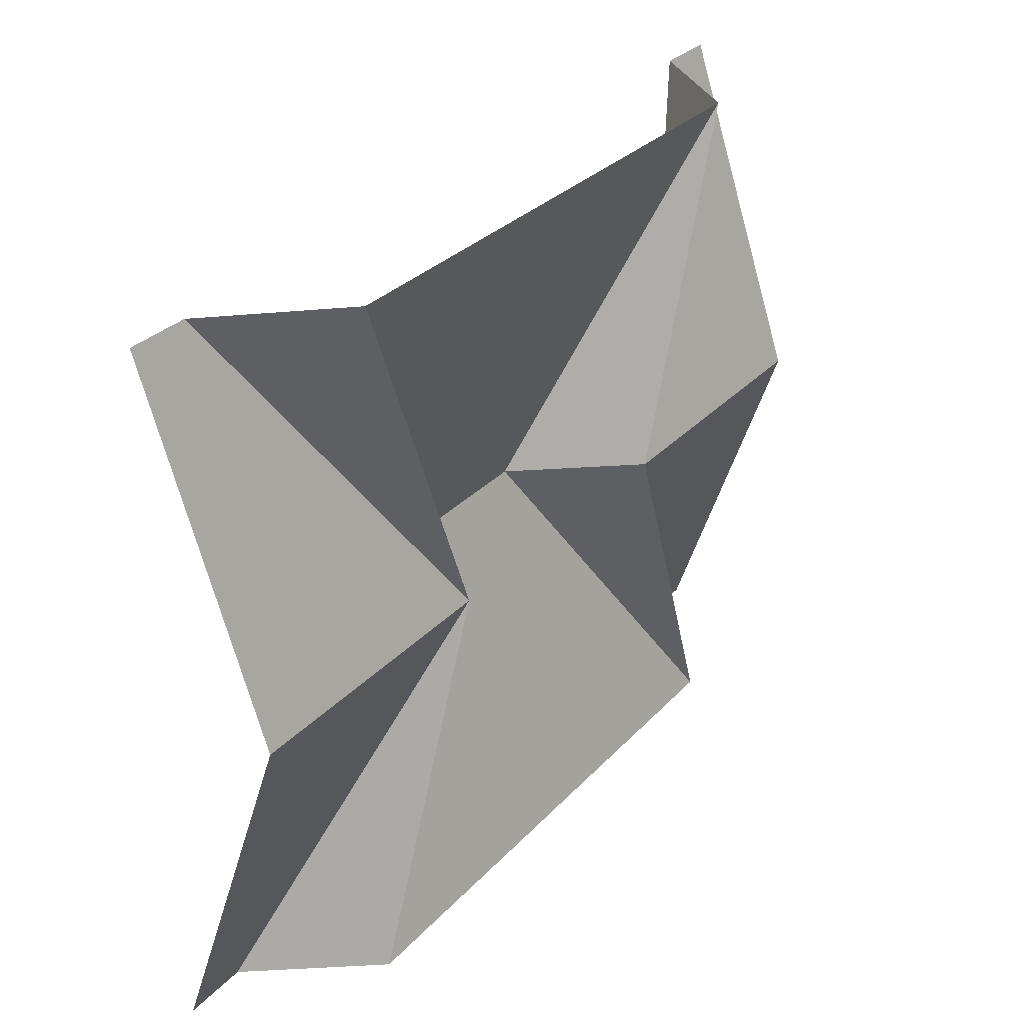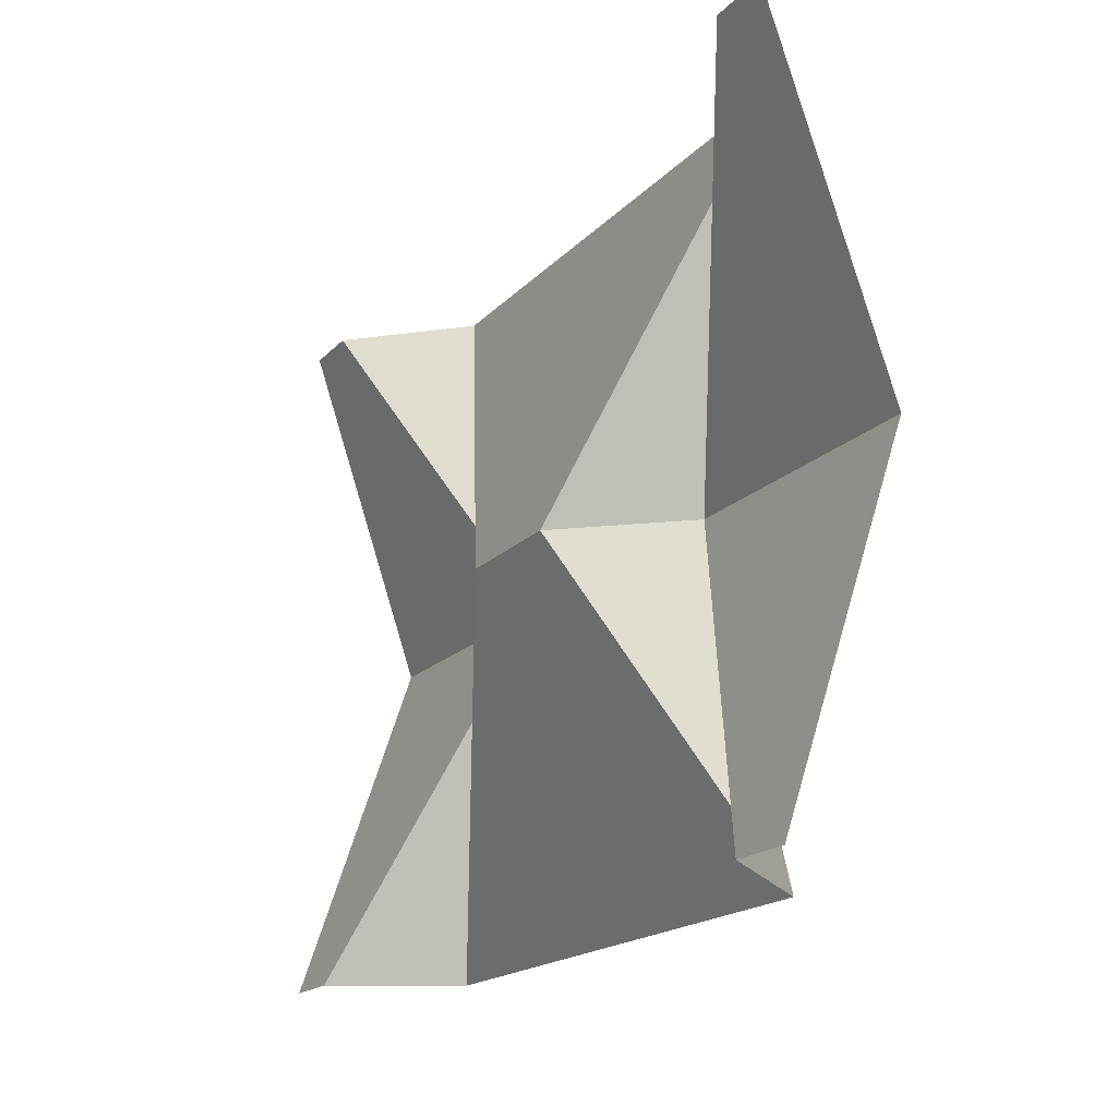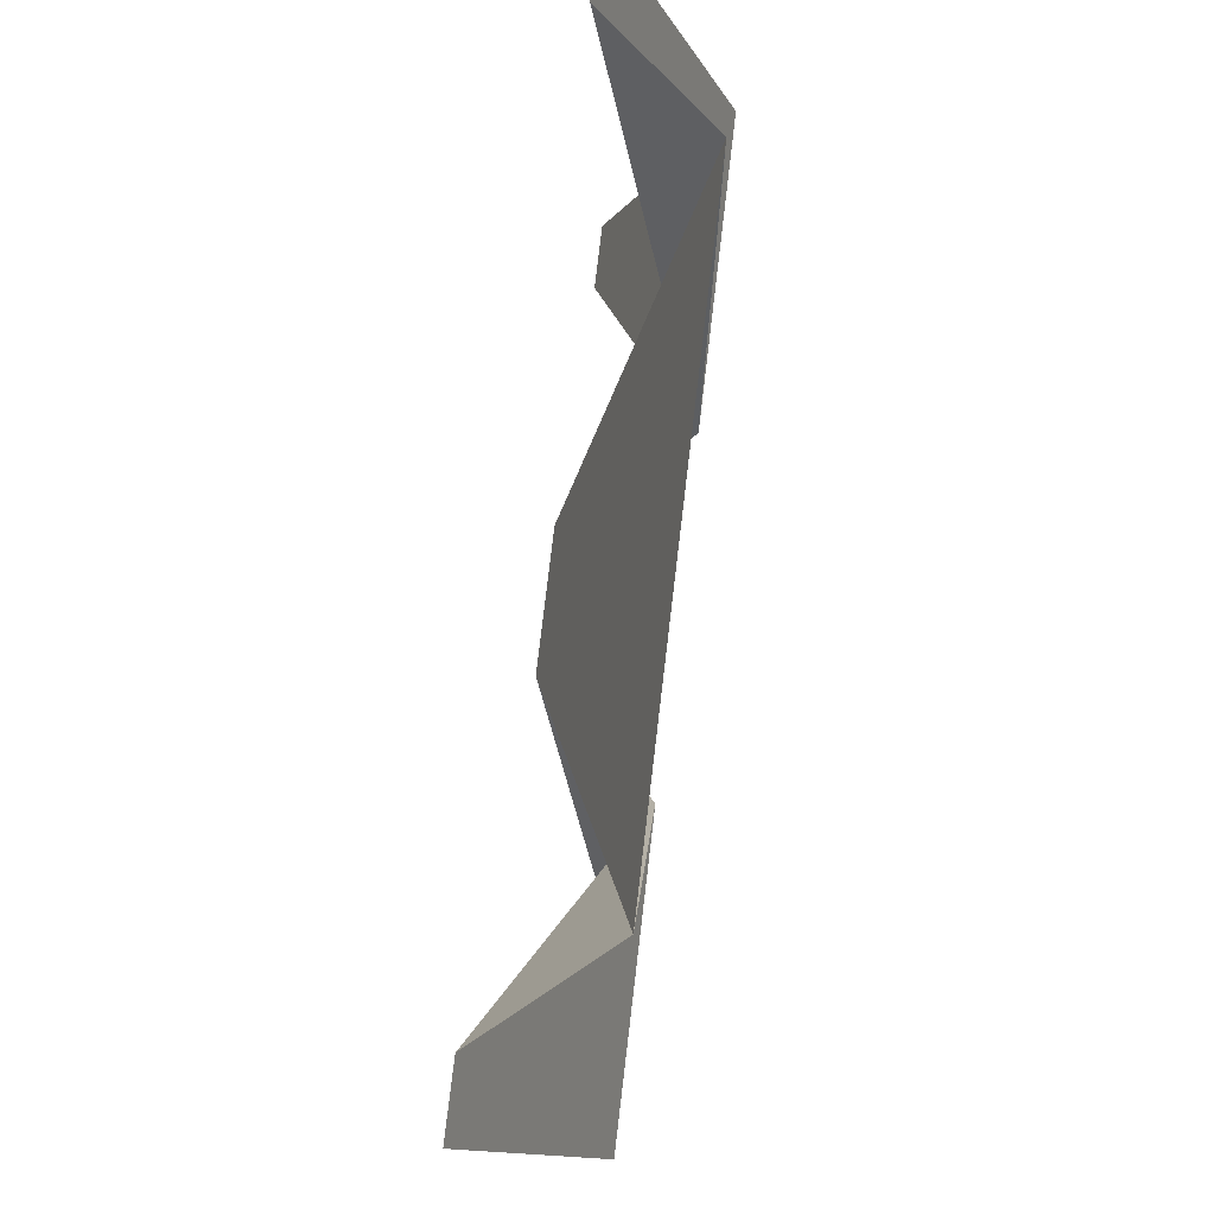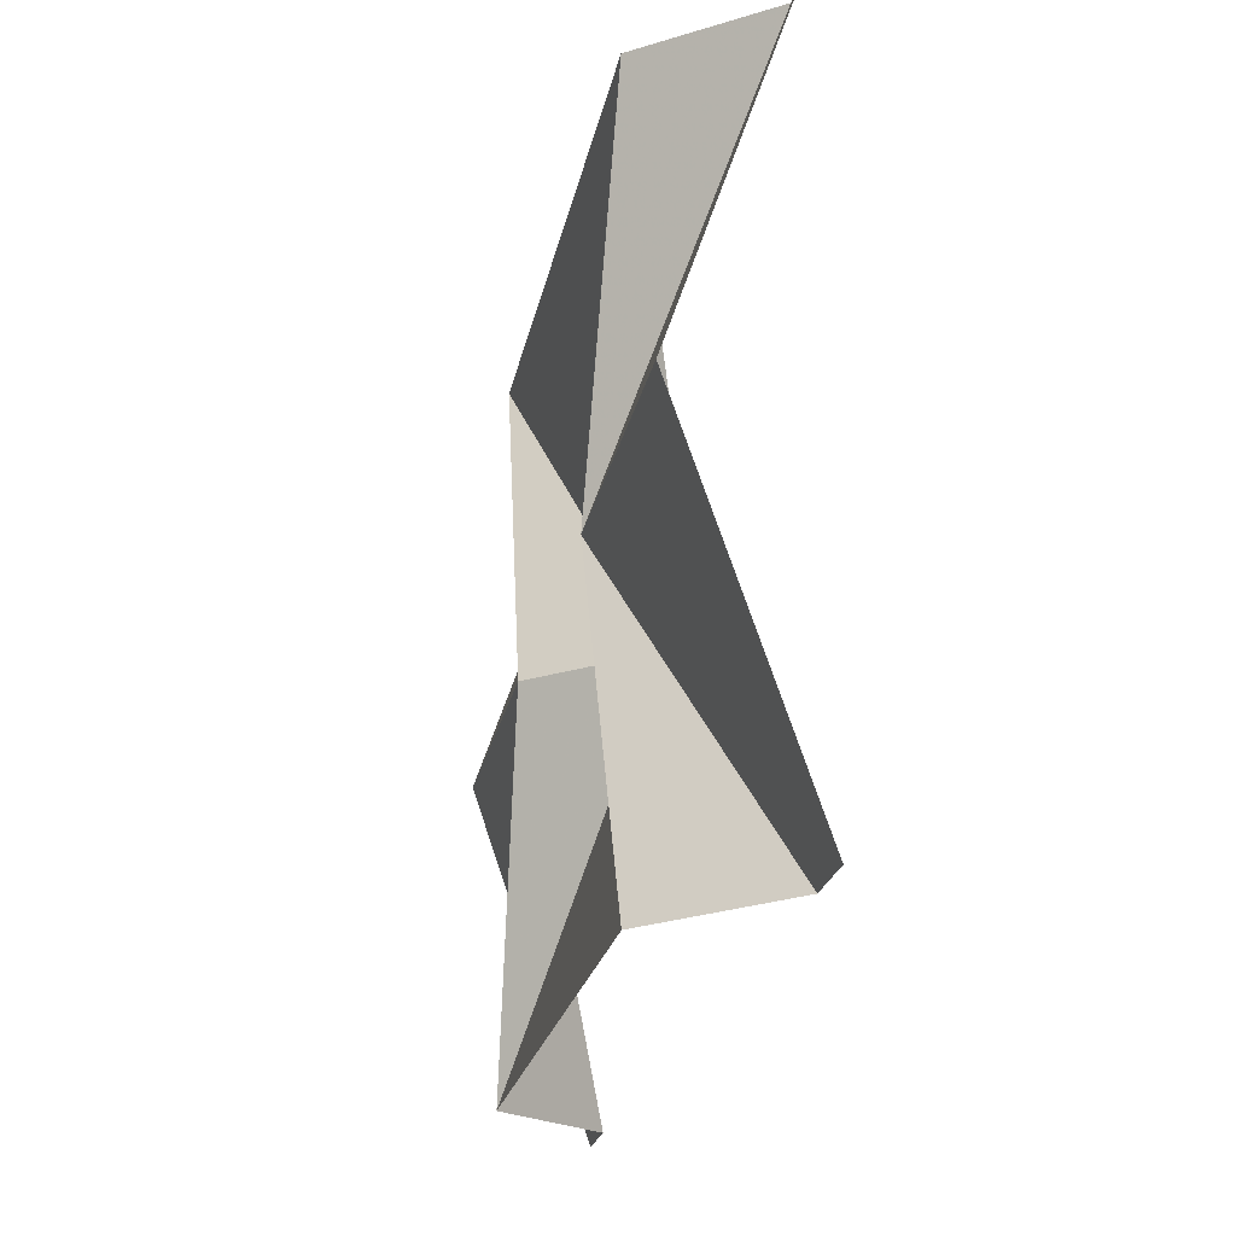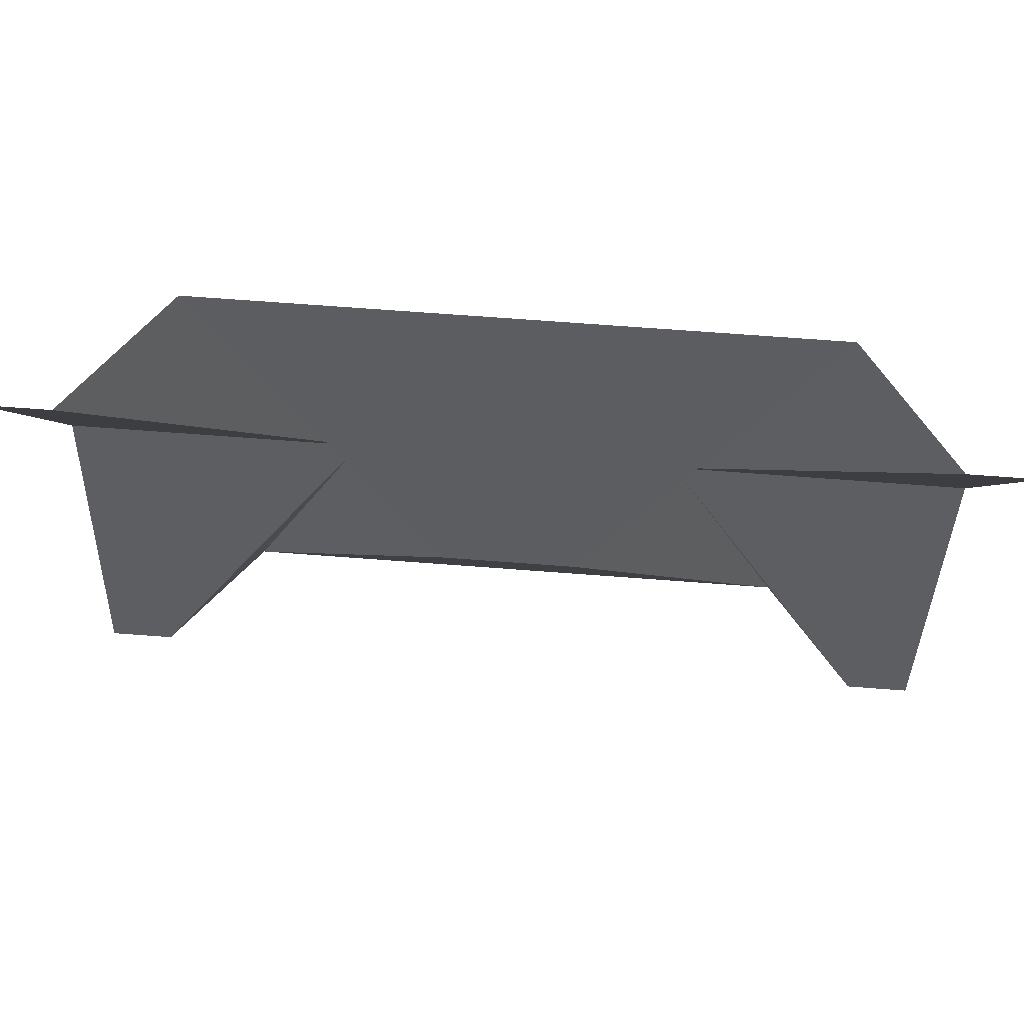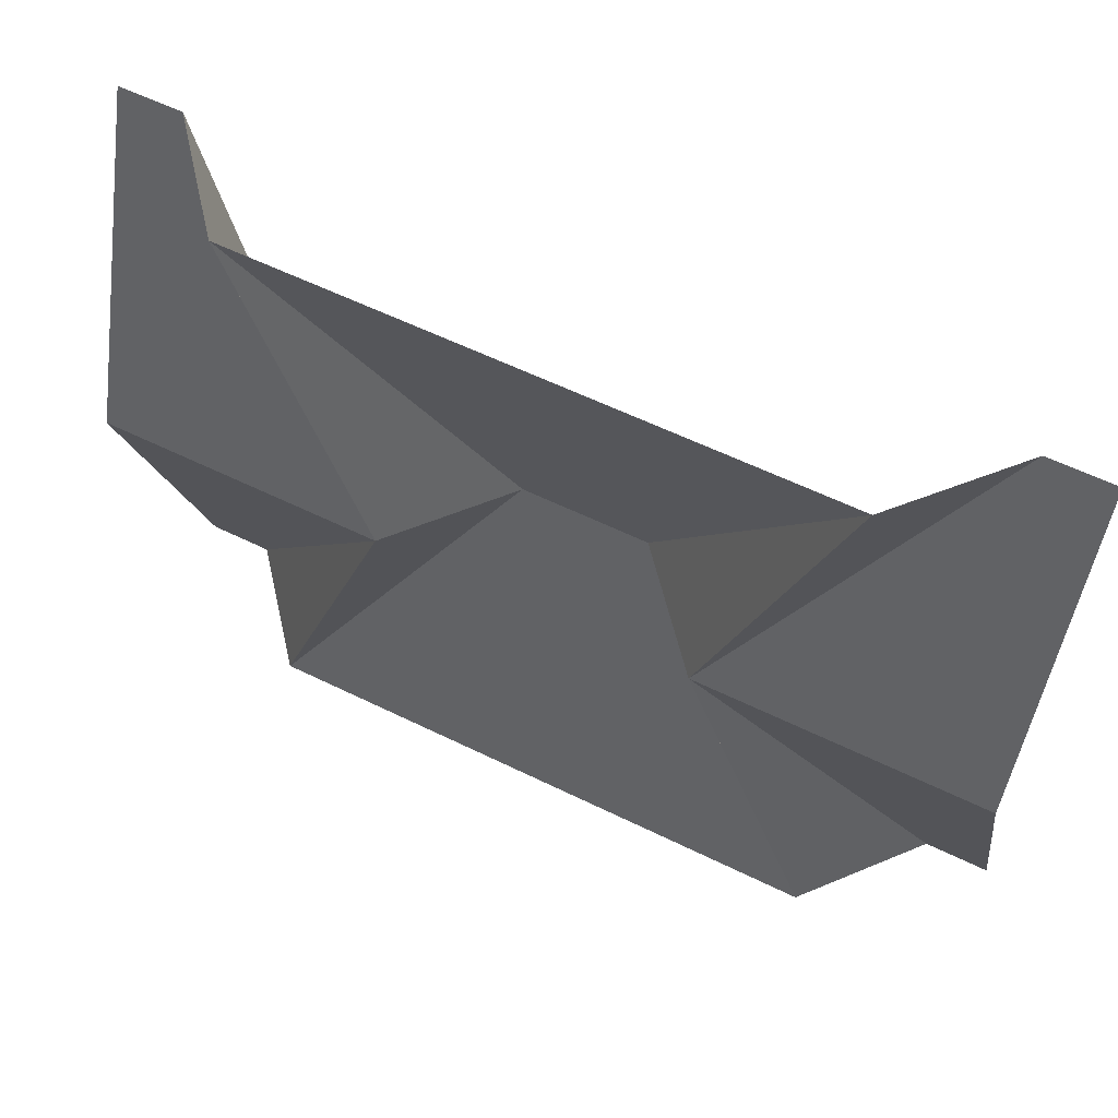
<metadata>
{"format":"obj","ext":"obj","renderer":"f3d","projection":"perspective","resolution":1024,"background":"white","views":[{"elev":30.1,"azim":-56.0,"up":"+Y"},{"elev":-17.6,"azim":-118.0,"up":"+Y"},{"elev":79.3,"azim":-83.2,"up":"+Y"},{"elev":-22.5,"azim":79.3,"up":"+Y"},{"elev":70.7,"azim":-175.7,"up":"+Y"},{"elev":58.1,"azim":27.0,"up":"+Y"}]}
</metadata>
<code>
v 0.0715 0     0
v -0.0715  0      0
v 0.3215     0.3866 0.1163
v -0.3215      0.3866  0.1163
v  0.3215     -0.3866  0.1163
v -0.3215     -0.3866  0.1163
v 0.1754  0         0.1233
v -0.1754   0          0.1233
v -0.4254   0.3822 -0.006956
v -0.4969   0.3822 -0.006956
v -0.1754  0.7728  0.09519
v -0.8184  0.7728  0.09519
v -0.4969  0          0.1233
v -0.6723  0.3866  0.1163
v -0.4254  -0.3822 -0.006956
v -0.4969  -0.3822 -0.006956
v -0.1754 -0.7728  0.09519
v -0.4969  -0.7728  0.09519
v -0.6723 -0.3866  0.1163
v  0.4969   0.3822 -0.006956
v  0.4254   0.3822 -0.006956
v 0.8184 0.7728 0.09519
v 0.1754 0.7728 0.09519
v 0.4969 0         0.1233
v 0.6723 0.3866 0.1163
v  0.4969  -0.3822 -0.006956
v  0.4254  -0.3822 -0.006956
v  0.4969  -0.7728  0.09519
v  0.1754 -0.7728  0.09519
v  0.6723 -0.3866  0.1163
f 1 3 2
f 2 3 4
f 1 2 5
f 2 6 5
f 1 5 7
f 1 7 3
f 2 8 6
f 2 4 8
f 9 10 8
f 10 13 8
f 9 8 4
f 15 8 16
f 16 8 13
f 15 6 8
f 20 21 24
f 21 7 24
f 21 3 7
f 26 24 27
f 27 24 7
f 27 7 5

</code>
